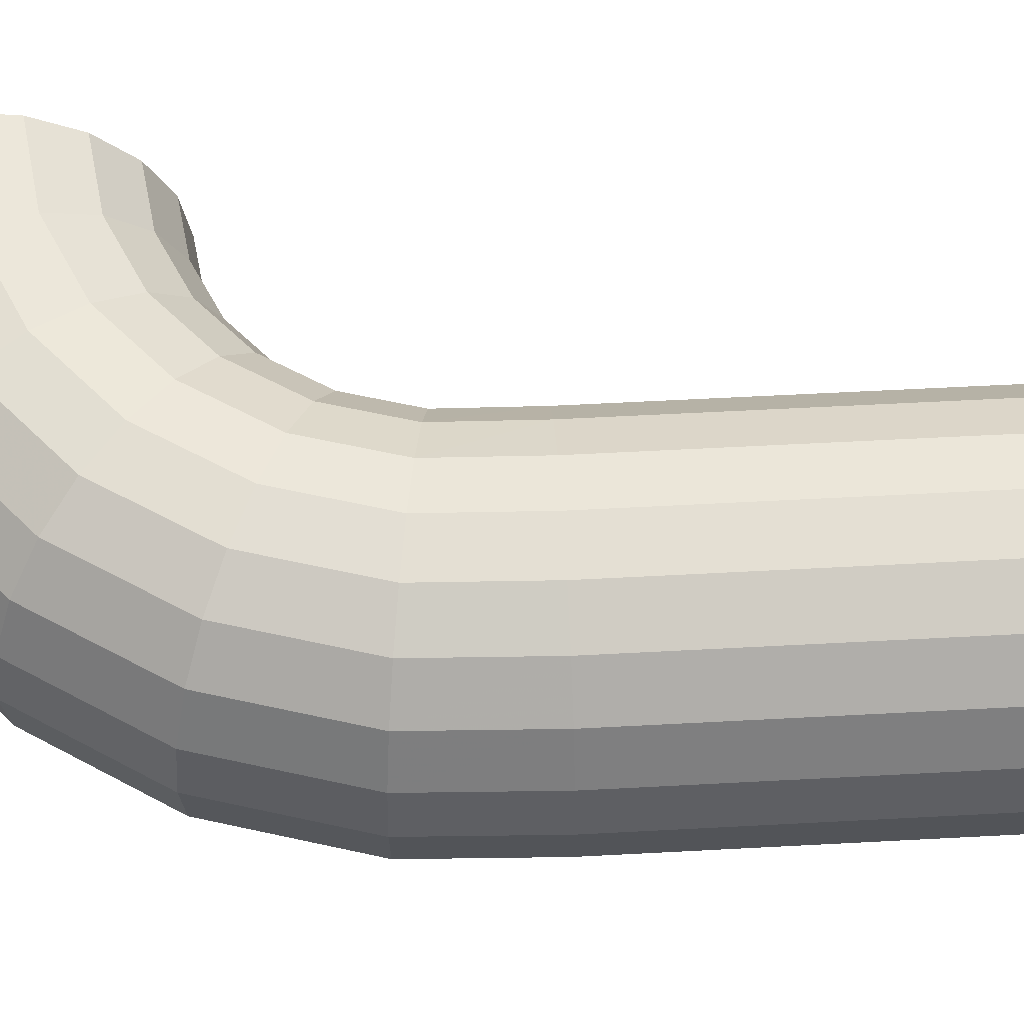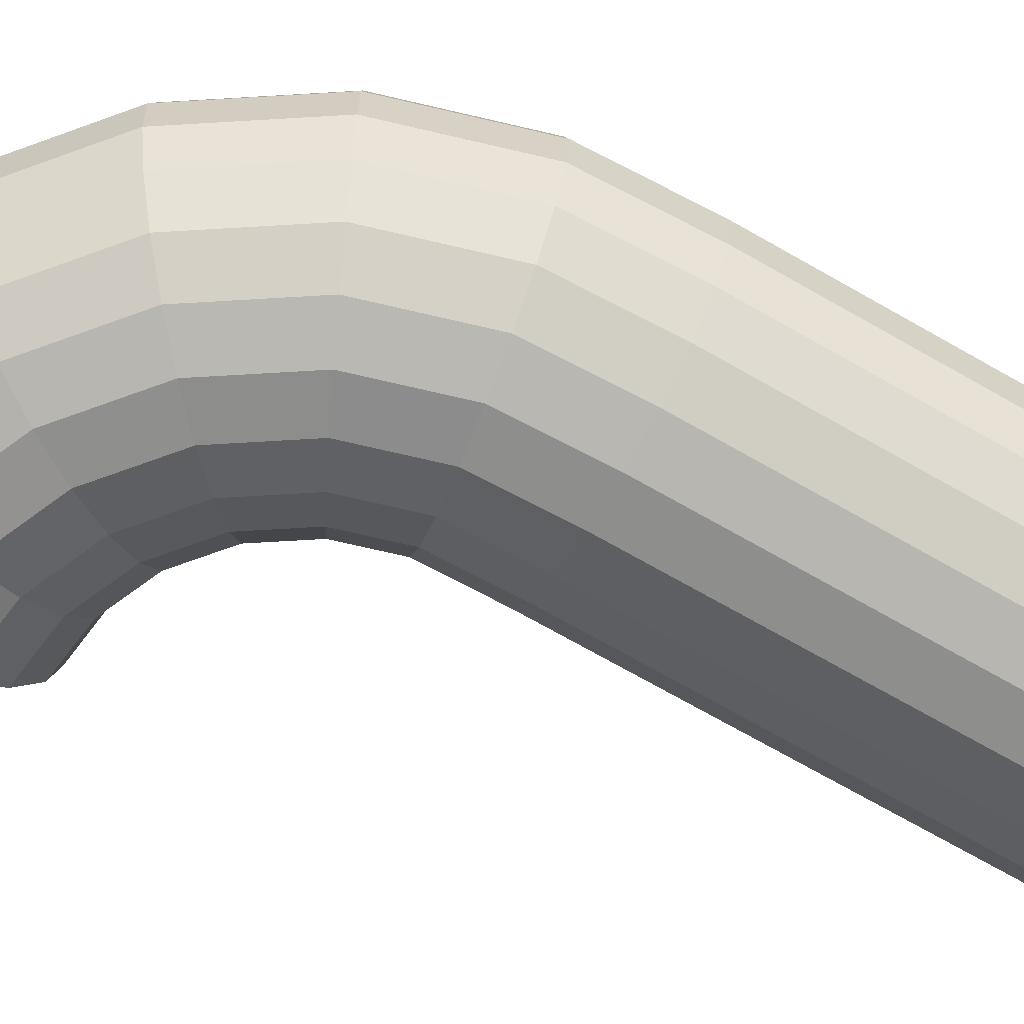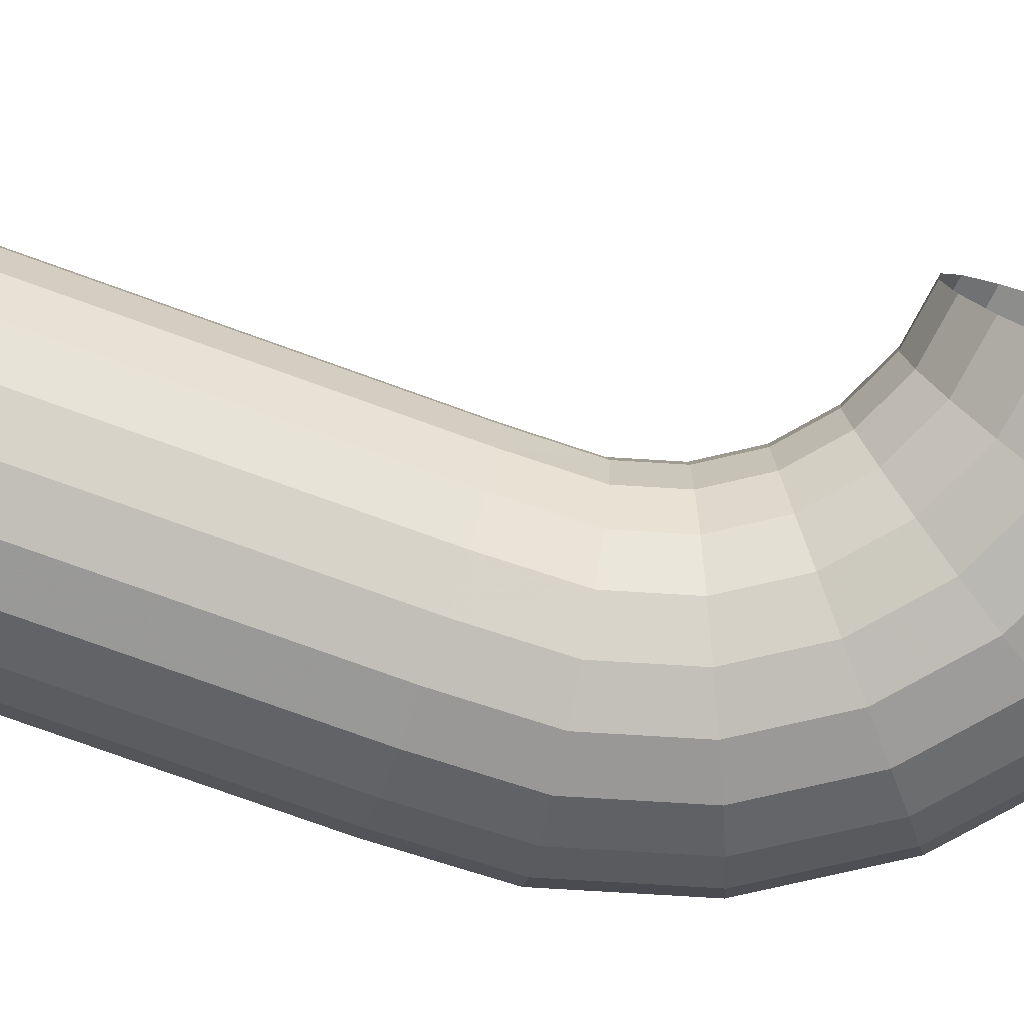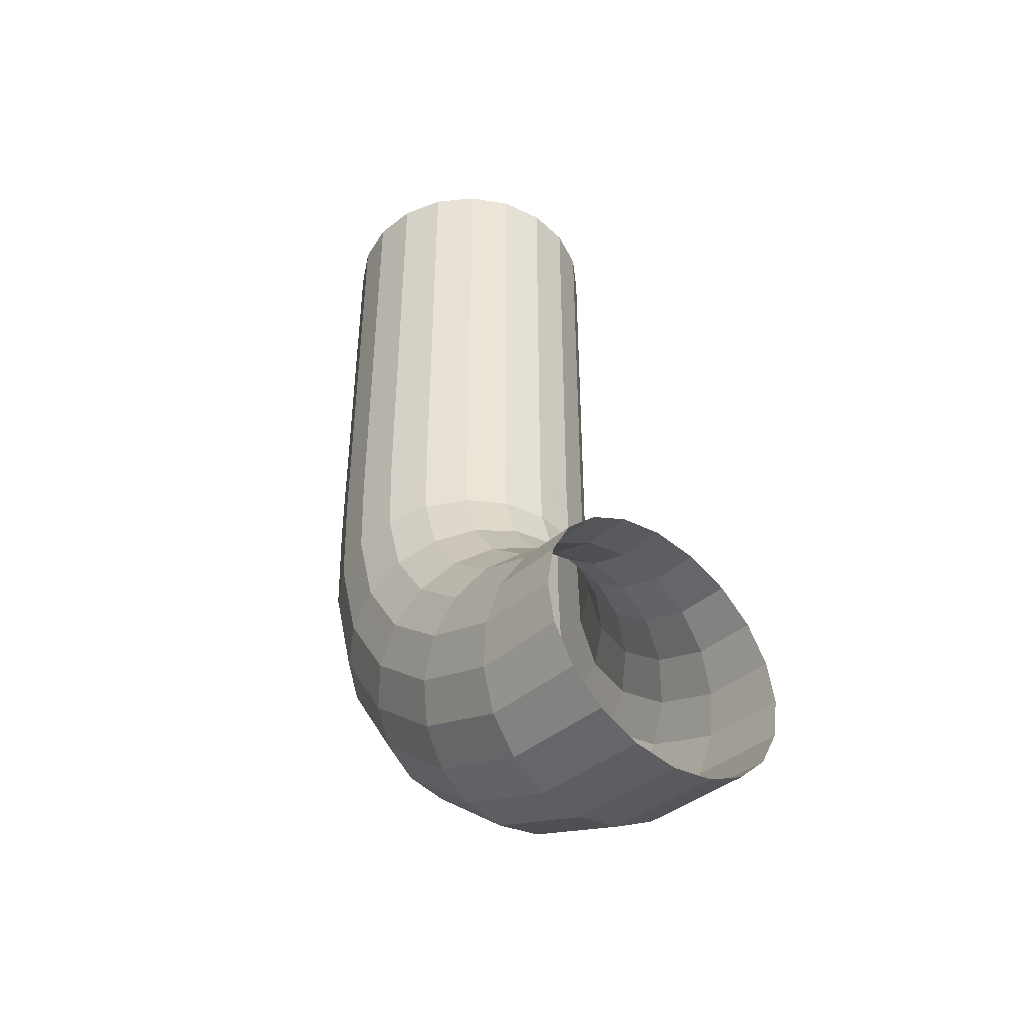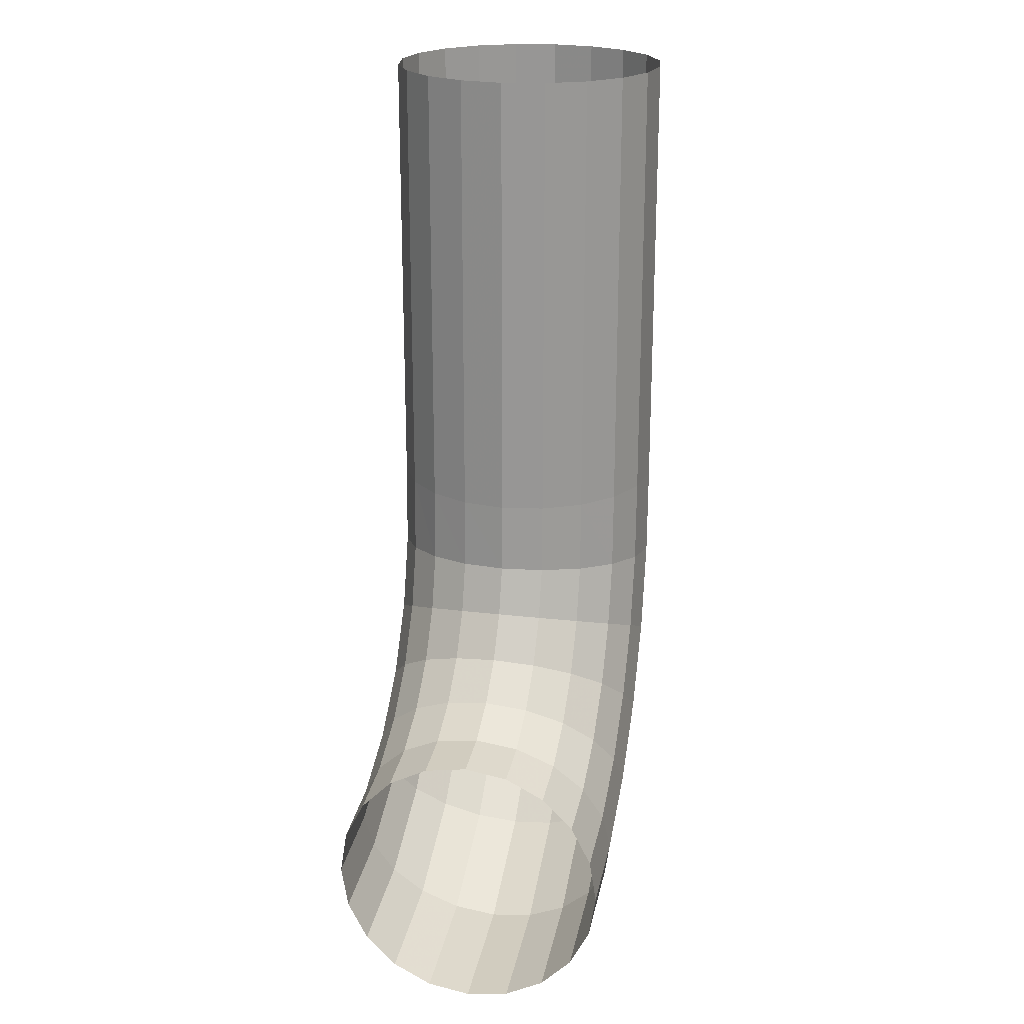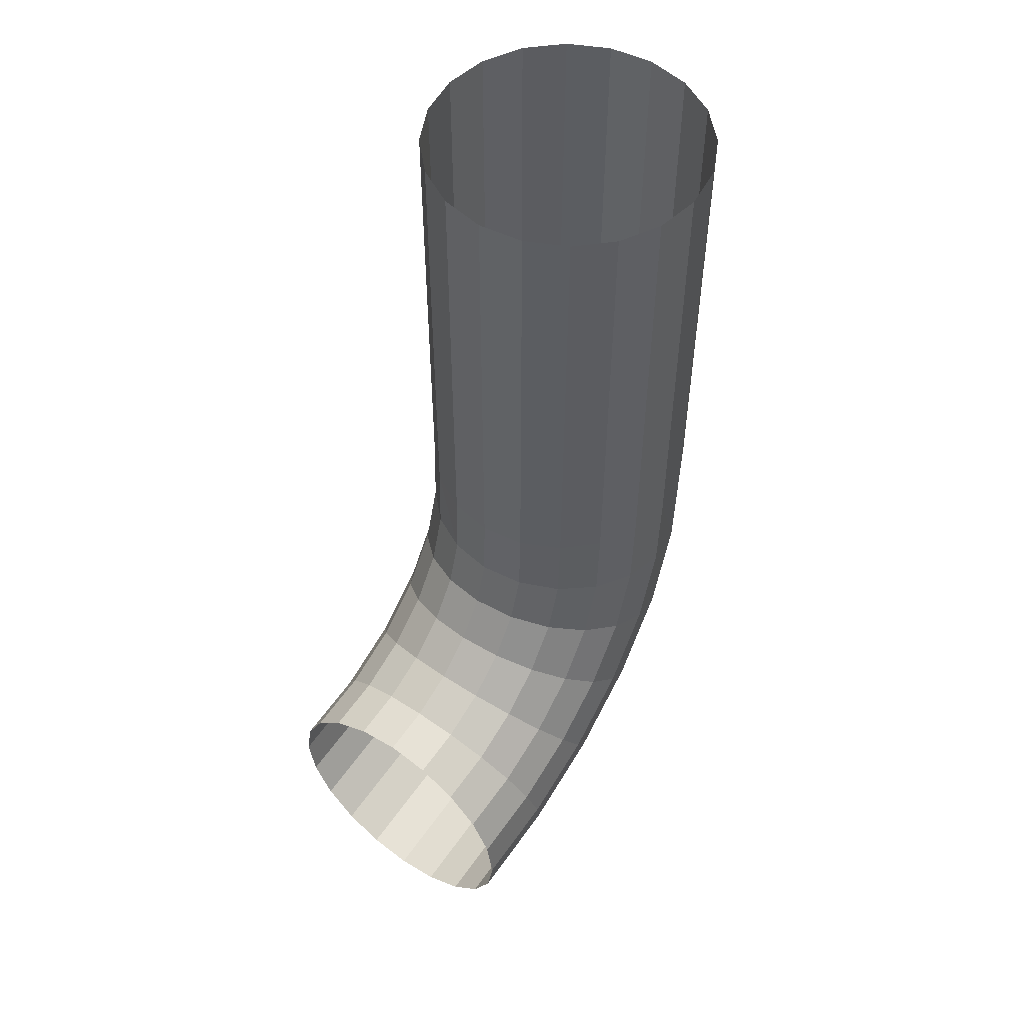
<metadata>
{"format":"obj","ext":"obj","renderer":"f3d","projection":"perspective","resolution":1024,"background":"white","views":[{"elev":57.6,"azim":-93.2,"up":"+Y"},{"elev":-73.4,"azim":-119.4,"up":"+Y"},{"elev":-77.7,"azim":70.2,"up":"+Y"},{"elev":-43.6,"azim":51.8,"up":"+Z"},{"elev":21.6,"azim":102.2,"up":"+Z"},{"elev":52.7,"azim":126.3,"up":"+Z"}]}
</metadata>
<code>
v 22.78 0 -12.78
v 22.78 3.09 -13.27
v 22.78 5.877 -14.69
v 22.78 8.089 -16.9
v 22.78 9.509 -19.69
v 22.78 9.998 -22.78
v 22.78 9.509 -25.87
v 22.78 8.089 -28.65
v 22.78 5.877 -30.86
v 22.78 3.09 -32.28
v 22.78 -1e-06 -32.77
v 22.78 -3.09 -32.28
v 22.78 -5.877 -30.86
v 22.78 -8.089 -28.65
v 22.78 -9.509 -25.87
v 22.78 -9.998 -22.78
v 22.78 -9.509 -19.69
v 22.78 -8.089 -16.9
v 22.78 -5.877 -14.69
v 22.78 -3.09 -13.27
v 9.998 0 35.78
v 9.509 3.09 35.78
v 8.089 5.877 35.78
v 5.877 8.089 35.78
v 3.09 9.509 35.78
v 0 9.998 35.78
v -3.09 9.509 35.78
v -5.877 8.089 35.78
v -8.089 5.877 35.78
v -9.509 3.09 35.78
v -9.998 -1e-06 35.78
v -9.509 -3.09 35.78
v -8.089 -5.877 35.78
v -5.877 -8.089 35.78
v -3.09 -9.509 35.78
v 1e-06 -9.998 35.78
v 3.09 -9.509 35.78
v 5.877 -8.089 35.78
v 8.089 -5.877 35.78
v 9.509 -3.09 35.78
v 13.68 -3.09 -30.98
v 13.54 -1e-06 -31.45
v 13.68 3.09 -30.98
v 14.08 5.877 -29.61
v 14.7 8.089 -27.49
v 15.49 9.509 -24.82
v 16.36 9.998 -21.85
v 17.23 9.509 -18.89
v 18.01 8.089 -16.21
v 18.64 5.877 -14.09
v 19.04 3.09 -12.73
v 19.18 0 -12.26
v 19.04 -3.09 -12.73
v 18.64 -5.877 -14.09
v 18.01 -8.089 -16.21
v 17.23 -9.509 -18.89
v 16.36 -9.998 -21.85
v 15.49 -9.509 -24.82
v 14.7 -8.089 -27.49
v 14.08 -5.877 -29.61
v 5.321 -3.09 -27.16
v 5.057 -1e-06 -27.57
v 5.321 3.09 -27.16
v 6.089 5.877 -25.96
v 7.285 8.089 -24.1
v 8.792 9.509 -21.76
v 10.46 9.998 -19.16
v 12.13 9.509 -16.56
v 13.64 8.089 -14.22
v 14.84 5.877 -12.36
v 15.6 3.09 -11.16
v 15.87 0 -10.75
v 15.6 -3.09 -11.16
v 14.84 -5.877 -12.36
v 13.64 -8.089 -14.22
v 12.13 -9.509 -16.56
v 10.46 -9.998 -19.16
v 8.792 -9.509 -21.76
v 7.285 -8.089 -24.1
v 6.089 -5.877 -25.96
v -1.623 -3.09 -21.14
v -1.993 -1e-06 -21.46
v -1.623 3.09 -21.14
v -0.5501 5.877 -20.21
v 1.122 8.089 -18.76
v 3.228 9.509 -16.94
v 5.563 9.998 -14.92
v 7.898 9.509 -12.89
v 10 8.089 -11.07
v 11.68 5.877 -9.618
v 12.75 3.09 -8.688
v 13.12 0 -8.368
v 12.75 -3.09 -8.688
v 11.68 -5.877 -9.618
v 10 -8.089 -11.07
v 7.898 -9.509 -12.89
v 5.563 -9.998 -14.92
v 3.228 -9.509 -16.94
v 1.122 -8.089 -18.76
v -0.5501 -5.877 -20.21
v -6.591 -3.09 -13.41
v -7.037 -1e-06 -13.61
v -6.591 3.09 -13.41
v -5.3 5.877 -12.82
v -3.288 8.089 -11.9
v -0.7522 9.509 -10.74
v 2.058 9.998 -9.461
v 4.869 9.509 -8.178
v 7.404 8.089 -7.02
v 9.416 5.877 -6.101
v 10.71 3.09 -5.511
v 11.15 0 -5.308
v 10.71 -3.09 -5.511
v 9.416 -5.877 -6.101
v 7.404 -8.089 -7.02
v 4.869 -9.509 -8.178
v 2.058 -9.998 -9.461
v -0.7522 -9.509 -10.74
v -3.288 -8.089 -11.9
v -5.3 -5.877 -12.82
v -9.18 -3.09 -4.595
v -9.665 -1e-06 -4.664
v -9.18 3.09 -4.595
v -7.775 5.877 -4.392
v -5.585 8.089 -4.078
v -2.826 9.509 -3.681
v 0.2318 9.998 -3.241
v 3.29 9.509 -2.802
v 6.049 8.089 -2.405
v 8.238 5.877 -2.09
v 9.644 3.09 -1.888
v 10.13 0 -1.818
v 9.644 -3.09 -1.888
v 8.238 -5.877 -2.09
v 6.049 -8.089 -2.405
v 3.29 -9.509 -2.802
v 0.2318 -9.998 -3.241
v -2.826 -9.509 -3.681
v -5.585 -8.089 -4.078
v -7.775 -5.877 -4.392
v -9.509 -3.09 3.252
v -9.998 -1e-06 3.252
v -9.509 3.09 3.252
v -8.089 5.877 3.252
v -5.877 8.089 3.252
v -3.09 9.509 3.252
v 0 9.998 3.252
v 3.09 9.509 3.252
v 5.877 8.089 3.252
v 8.089 5.877 3.252
v 9.509 3.09 3.252
v 9.998 0 3.252
v 9.509 -3.09 3.252
v 8.089 -5.877 3.252
v 5.877 -8.089 3.252
v 3.09 -9.509 3.252
v 1e-06 -9.998 3.252
v -3.09 -9.509 3.252
v -5.877 -8.089 3.252
v -8.089 -5.877 3.252
f 21 22 151 152
f 22 23 150 151
f 23 24 149 150
f 24 25 148 149
f 25 26 147 148
f 26 27 146 147
f 27 28 145 146
f 28 29 144 145
f 29 30 143 144
f 30 31 142 143
f 31 32 141 142
f 141 32 33 160
f 33 34 159 160
f 34 35 158 159
f 35 36 157 158
f 36 37 156 157
f 37 38 155 156
f 38 39 154 155
f 39 40 153 154
f 40 21 152 153
f 12 11 42 41
f 11 10 43 42
f 10 9 44 43
f 9 8 45 44
f 8 7 46 45
f 7 6 47 46
f 6 5 48 47
f 5 4 49 48
f 4 3 50 49
f 3 2 51 50
f 2 1 52 51
f 1 20 53 52
f 20 19 54 53
f 19 18 55 54
f 18 17 56 55
f 17 16 57 56
f 16 15 58 57
f 15 14 59 58
f 14 13 60 59
f 13 12 41 60
f 41 42 62 61
f 42 43 63 62
f 43 44 64 63
f 44 45 65 64
f 45 46 66 65
f 46 47 67 66
f 47 48 68 67
f 48 49 69 68
f 49 50 70 69
f 50 51 71 70
f 51 52 72 71
f 52 53 73 72
f 53 54 74 73
f 54 55 75 74
f 55 56 76 75
f 56 57 77 76
f 57 58 78 77
f 58 59 79 78
f 59 60 80 79
f 60 41 61 80
f 61 62 82 81
f 62 63 83 82
f 63 64 84 83
f 64 65 85 84
f 65 66 86 85
f 66 67 87 86
f 67 68 88 87
f 68 69 89 88
f 69 70 90 89
f 70 71 91 90
f 71 72 92 91
f 72 73 93 92
f 73 74 94 93
f 74 75 95 94
f 75 76 96 95
f 76 77 97 96
f 77 78 98 97
f 78 79 99 98
f 79 80 100 99
f 80 61 81 100
f 81 82 102 101
f 82 83 103 102
f 83 84 104 103
f 84 85 105 104
f 85 86 106 105
f 86 87 107 106
f 87 88 108 107
f 88 89 109 108
f 89 90 110 109
f 90 91 111 110
f 91 92 112 111
f 92 93 113 112
f 93 94 114 113
f 94 95 115 114
f 95 96 116 115
f 96 97 117 116
f 97 98 118 117
f 98 99 119 118
f 99 100 120 119
f 100 81 101 120
f 101 102 122 121
f 102 103 123 122
f 103 104 124 123
f 104 105 125 124
f 105 106 126 125
f 106 107 127 126
f 107 108 128 127
f 108 109 129 128
f 109 110 130 129
f 110 111 131 130
f 111 112 132 131
f 112 113 133 132
f 113 114 134 133
f 114 115 135 134
f 115 116 136 135
f 116 117 137 136
f 117 118 138 137
f 118 119 139 138
f 119 120 140 139
f 120 101 121 140
f 121 122 142 141
f 122 123 143 142
f 123 124 144 143
f 124 125 145 144
f 125 126 146 145
f 126 127 147 146
f 127 128 148 147
f 128 129 149 148
f 129 130 150 149
f 130 131 151 150
f 131 132 152 151
f 132 133 153 152
f 133 134 154 153
f 134 135 155 154
f 135 136 156 155
f 136 137 157 156
f 137 138 158 157
f 138 139 159 158
f 139 140 160 159
f 140 121 141 160

</code>
